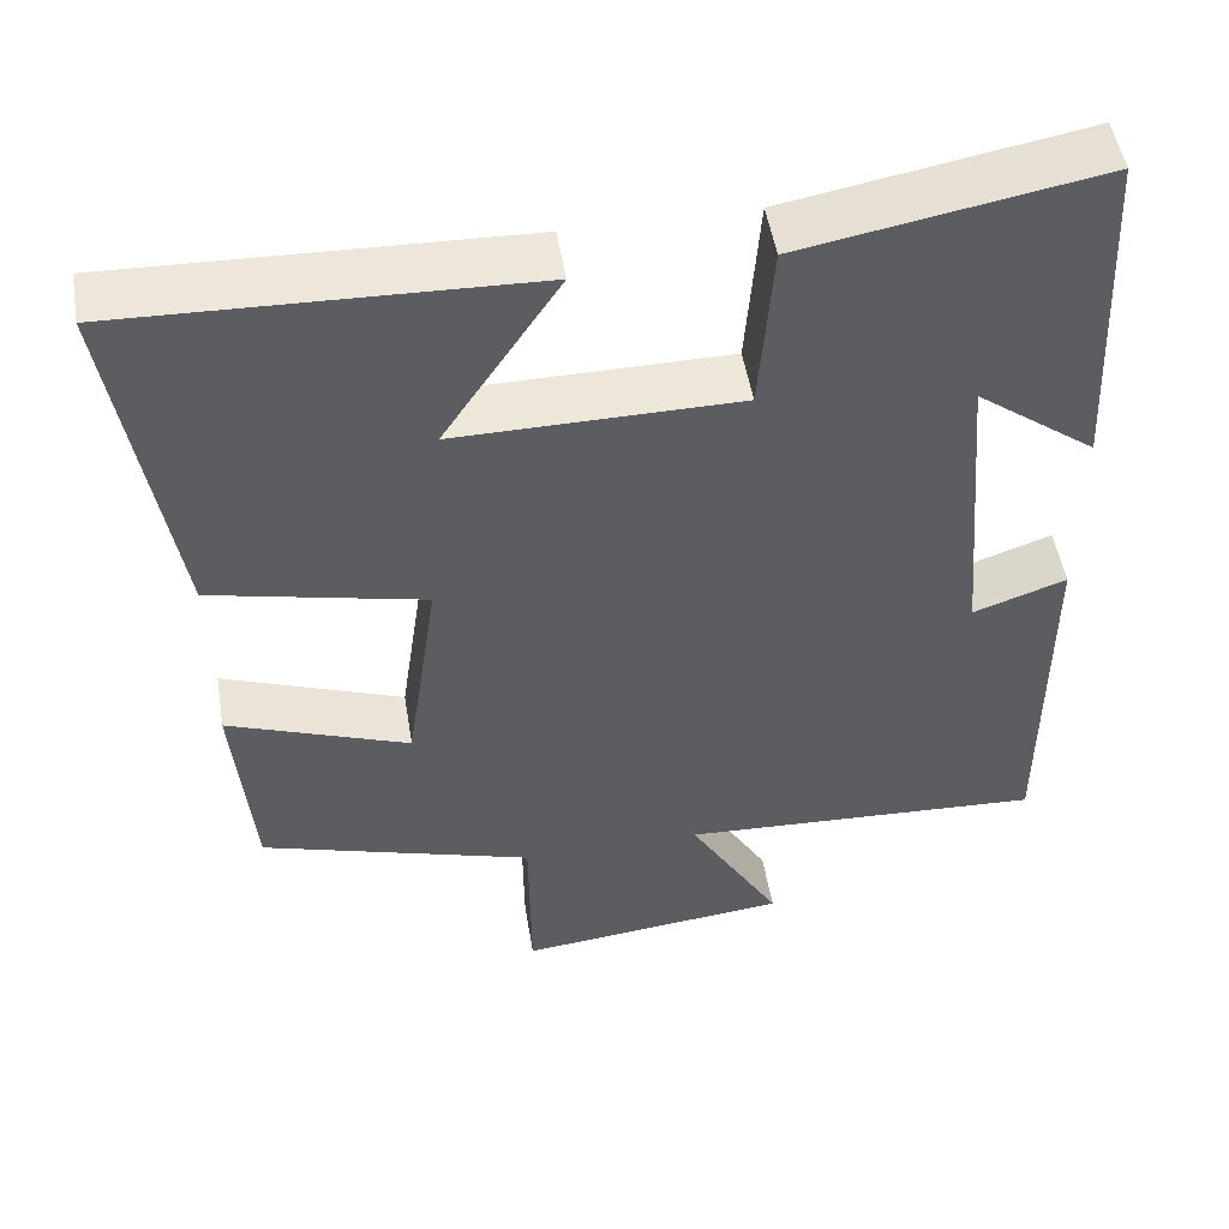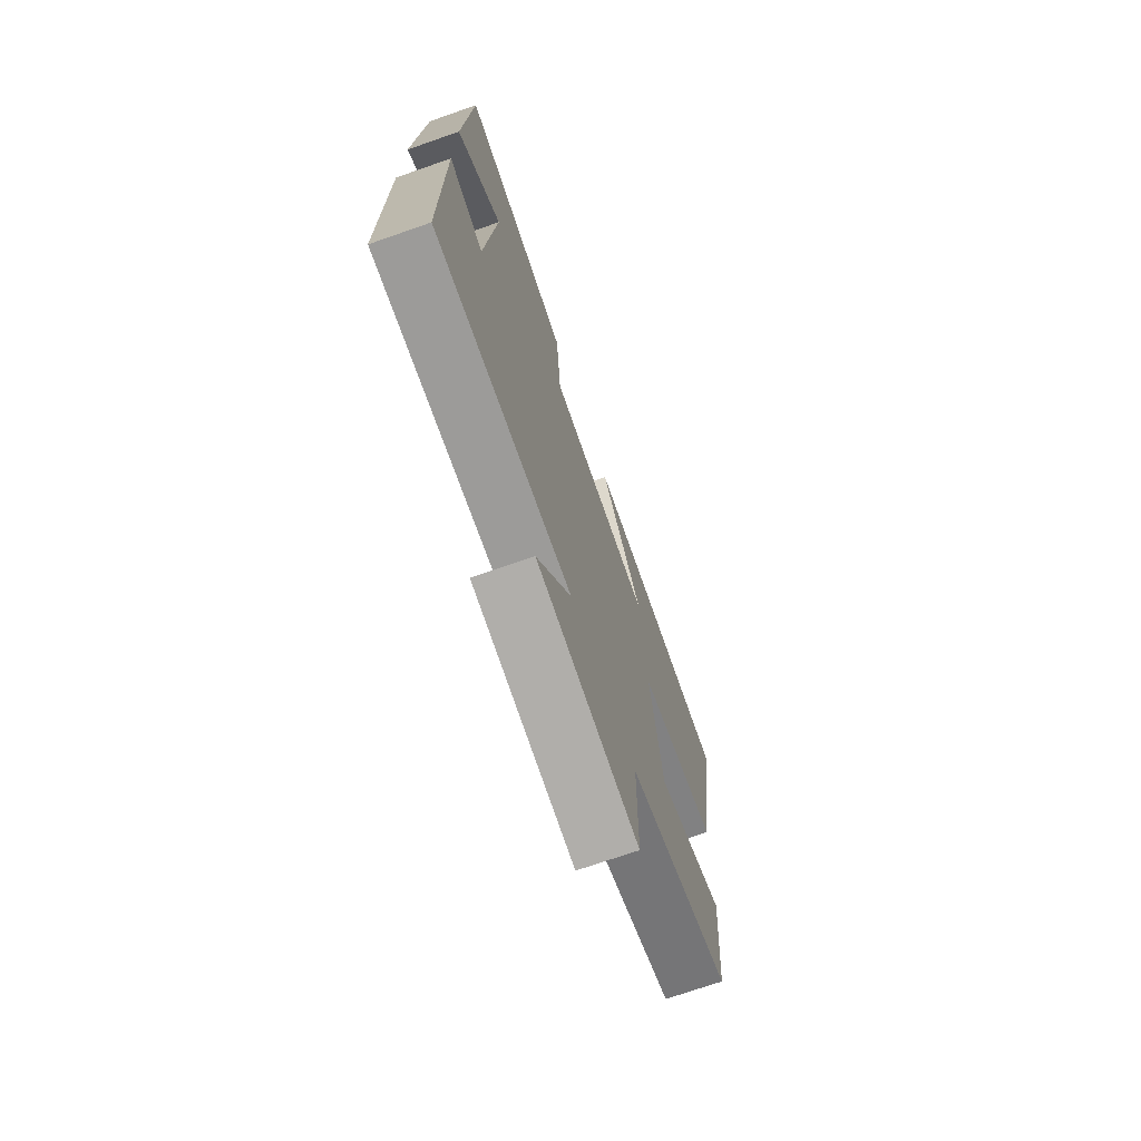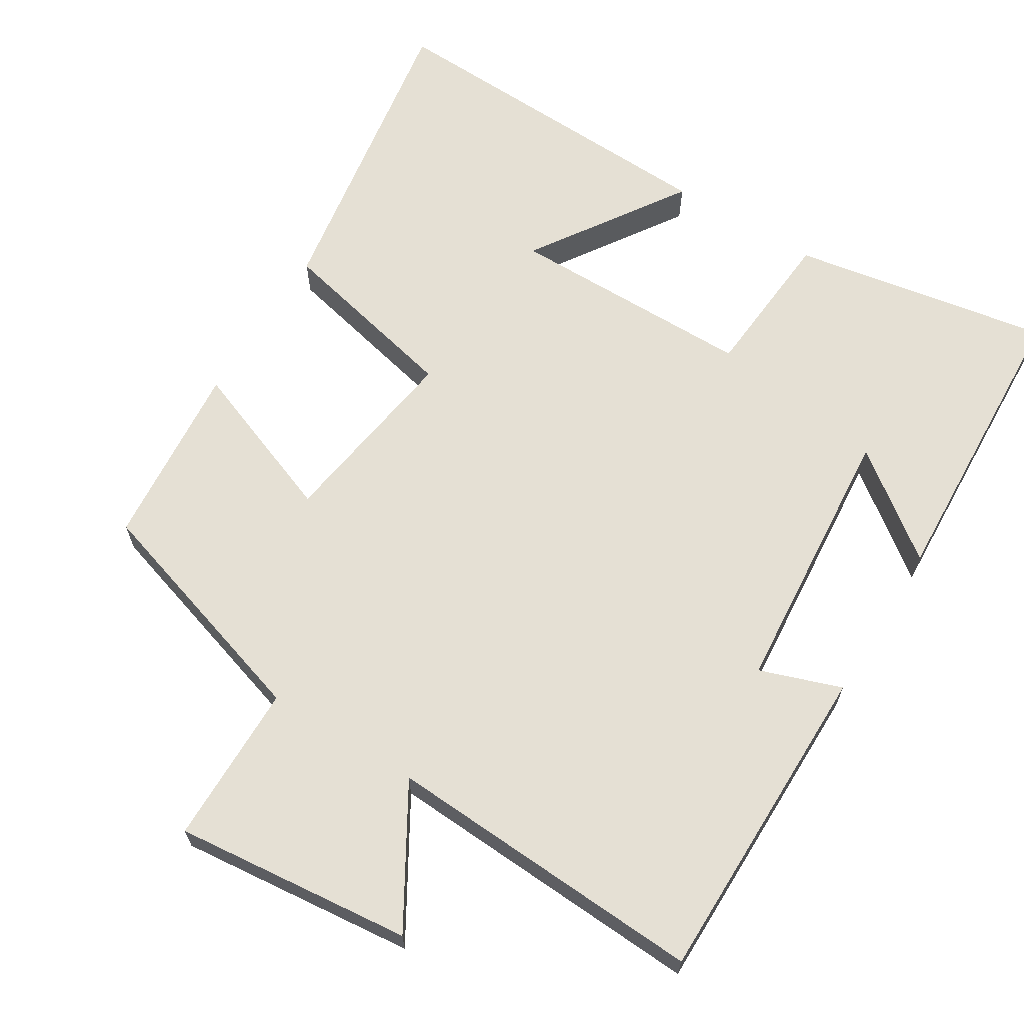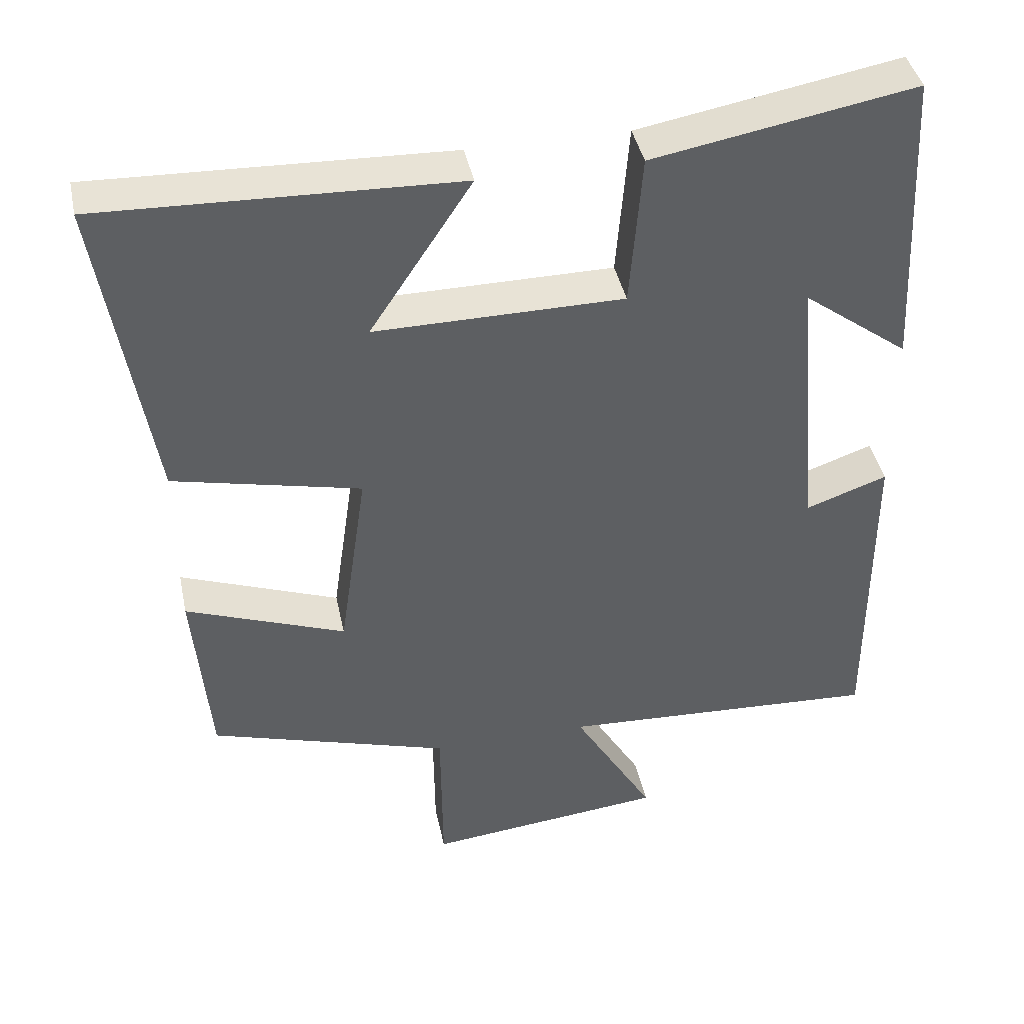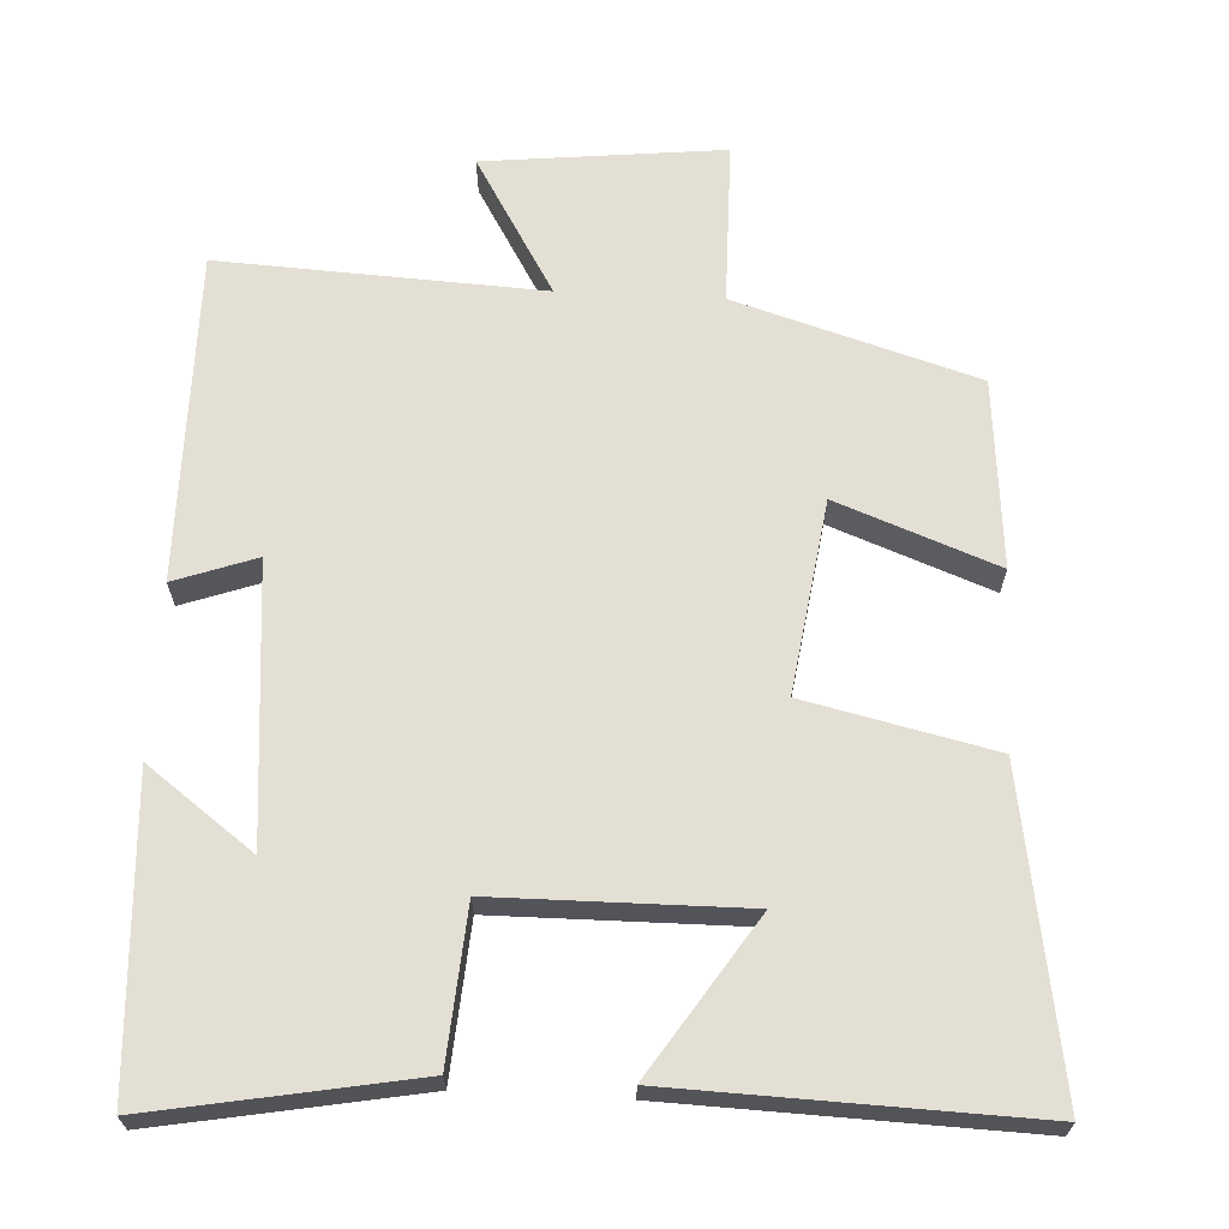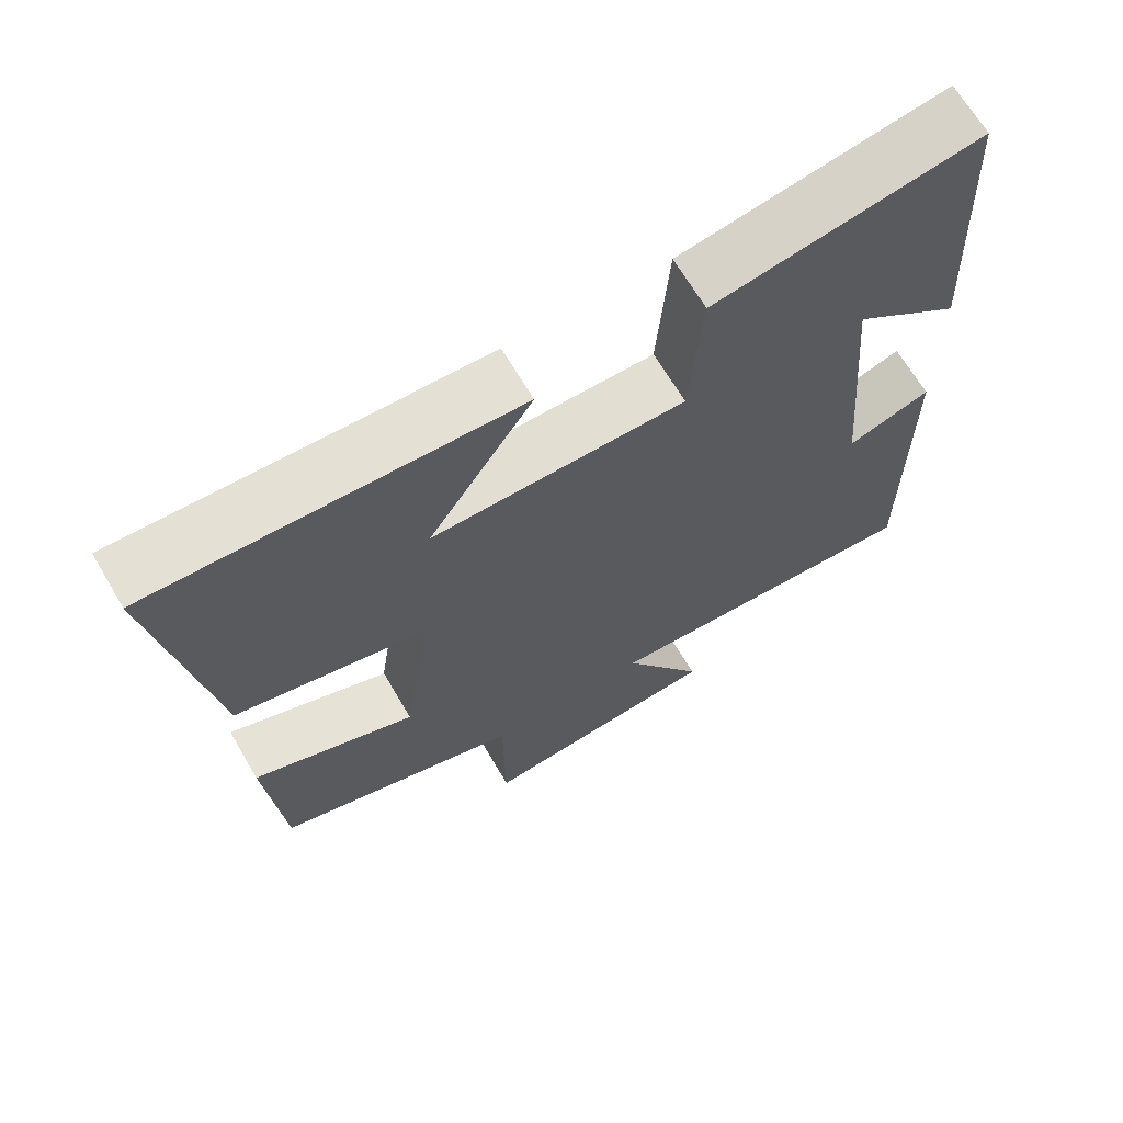
<metadata>
{"format":"obj","ext":"obj","renderer":"f3d","projection":"perspective","resolution":1024,"background":"white","views":[{"elev":50.7,"azim":170.6,"up":"+Z"},{"elev":-72.4,"azim":-70.8,"up":"+Z"},{"elev":65.4,"azim":-148.2,"up":"+Y"},{"elev":41.5,"azim":168.2,"up":"+Z"},{"elev":66.3,"azim":2.9,"up":"+Y"},{"elev":67.2,"azim":149.5,"up":"+Z"}]}
</metadata>
<code>
v -0.479 0.07 0.563
v -0.126 0.07 0.5
v -0.11 0.07 0.293
v 0.226 0.07 0.291
v 0.088 0.07 0.5
v 0.569 0.07 0.517
v 0.5 0.07 0.09
v 0.246 0.07 0.032
v 0.284 0.07 -0.228
v 0.5 0.07 -0.146
v 0.478 0.07 -0.4
v 0.152 0.07 -0.5
v 0.15 0.07 -0.72
v -0.174 0.07 -0.686
v -0.064 0.07 -0.5
v -0.501 0.07 -0.523
v -0.5 0.07 -0.078
v -0.389 0.07 -0.117
v -0.357 0.07 0.257
v -0.5 0.07 0.15
v -0.479 0 0.563
v -0.126 0 0.5
v -0.11 0 0.293
v 0.226 0 0.291
v 0.088 0 0.5
v 0.569 0 0.517
v 0.5 0 0.09
v 0.246 0 0.032
v 0.284 0 -0.228
v 0.5 0 -0.146
v 0.478 0 -0.4
v 0.152 0 -0.5
v 0.15 0 -0.72
v -0.174 0 -0.686
v -0.064 0 -0.5
v -0.501 0 -0.523
v -0.5 0 -0.078
v -0.389 0 -0.117
v -0.357 0 0.257
v -0.5 0 0.15
f 19 20 1 2
f 18 19 2 3
f 15 16 17 18
f 15 18 3 4
f 12 13 14 15
f 12 15 4
f 9 10 11 12
f 8 9 12
f 8 12 4
f 7 8 4
f 4 5 6 7
f 22 21 40 39
f 23 22 39 38
f 38 37 36 35
f 24 23 38 35
f 35 34 33 32
f 24 35 32
f 32 31 30 29
f 32 29 28
f 24 32 28
f 24 28 27
f 27 26 25 24
f 1 21 22 2
f 2 22 23 3
f 3 23 24 4
f 4 24 25 5
f 5 25 26 6
f 6 26 27 7
f 7 27 28 8
f 8 28 29 9
f 9 29 30 10
f 10 30 31 11
f 11 31 32 12
f 12 32 33 13
f 13 33 34 14
f 14 34 35 15
f 15 35 36 16
f 16 36 37 17
f 17 37 38 18
f 18 38 39 19
f 19 39 40 20
f 20 40 21 1

</code>
